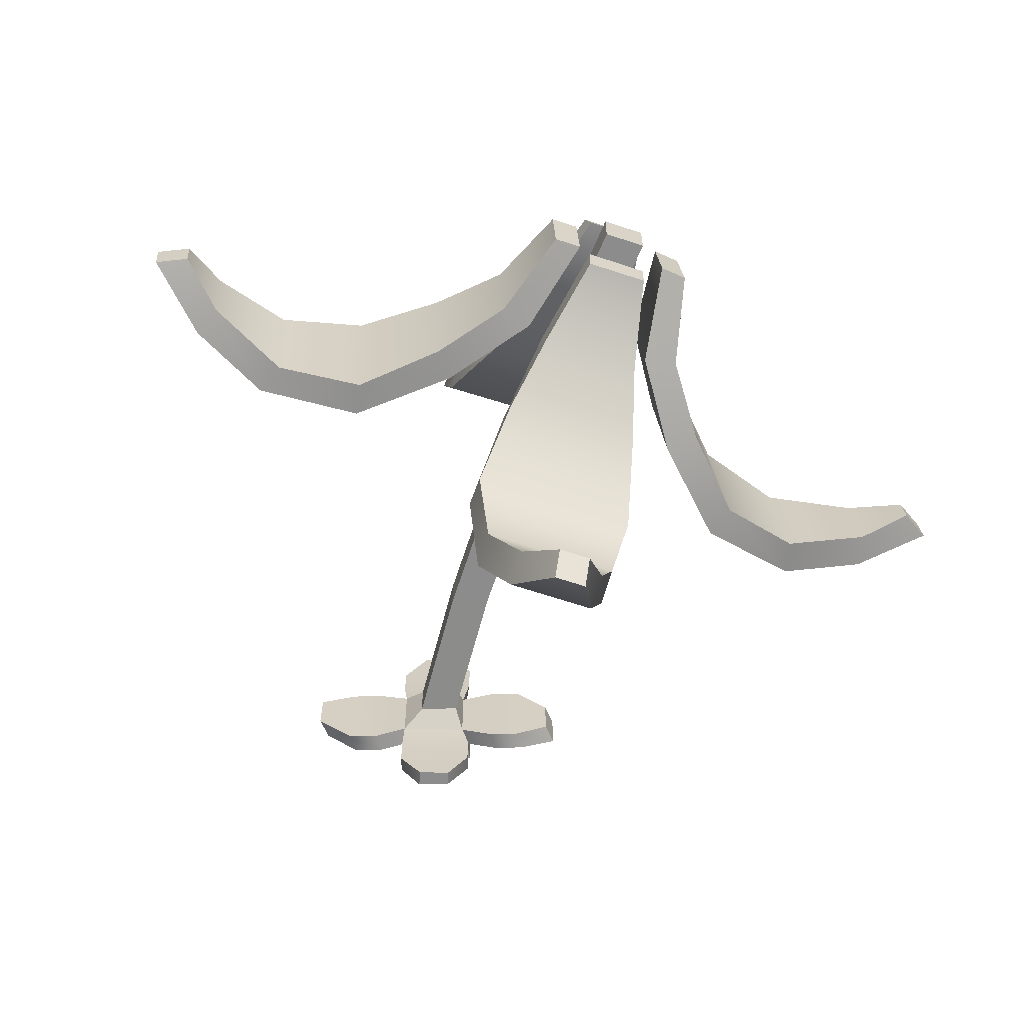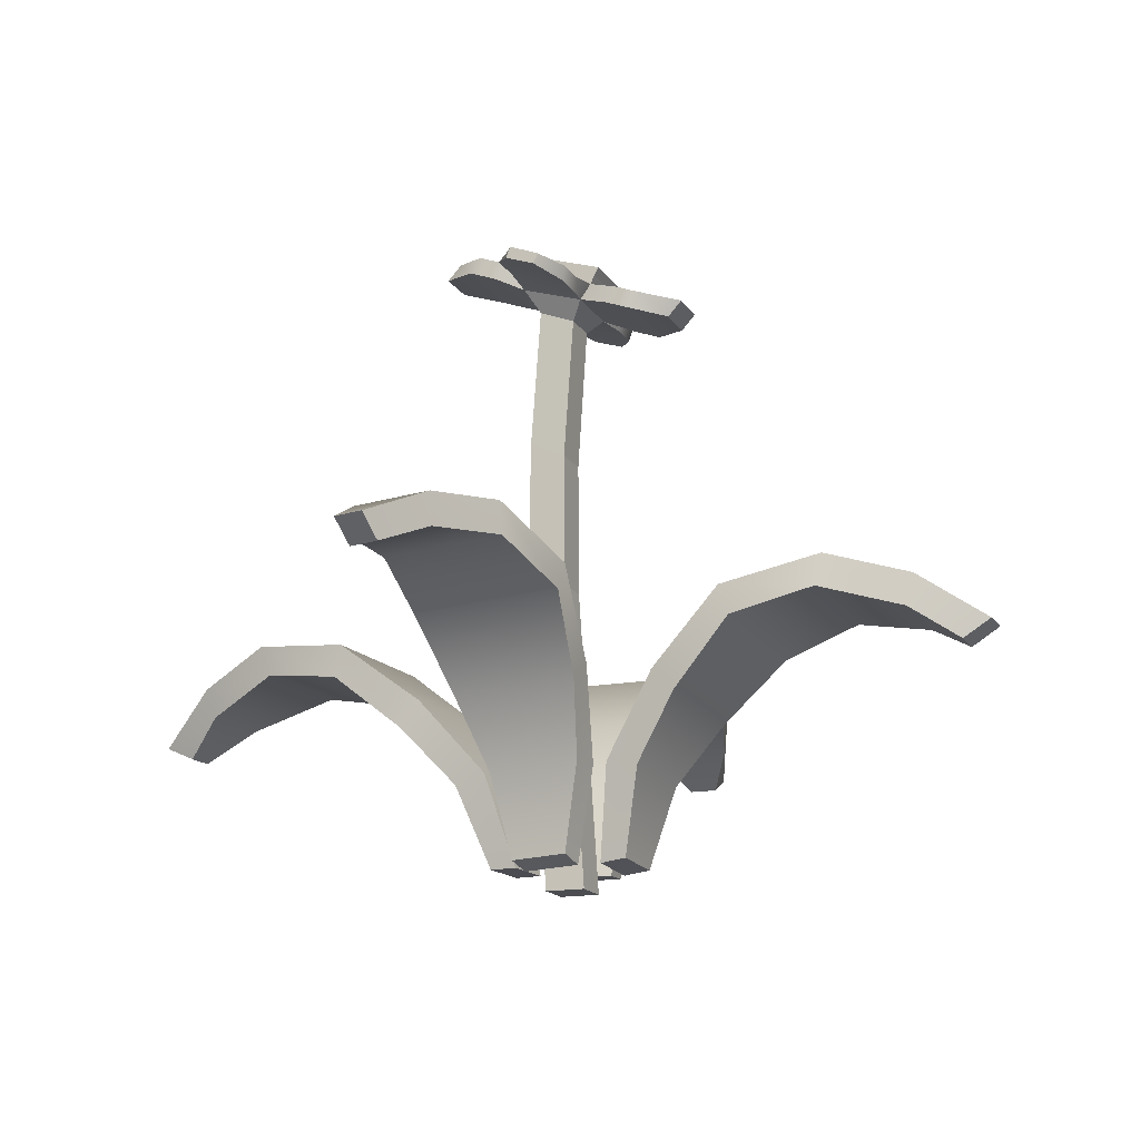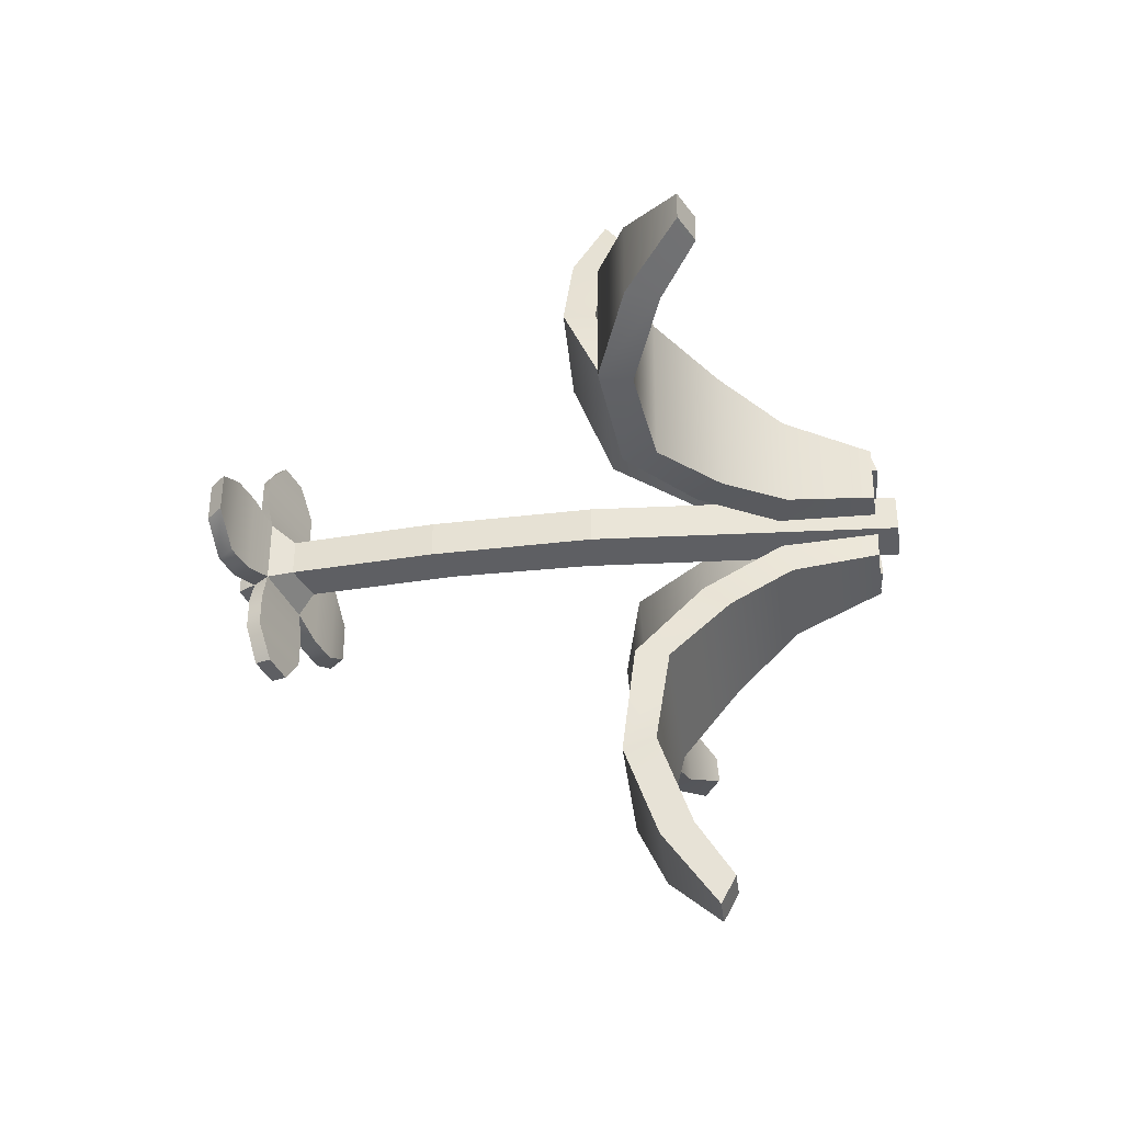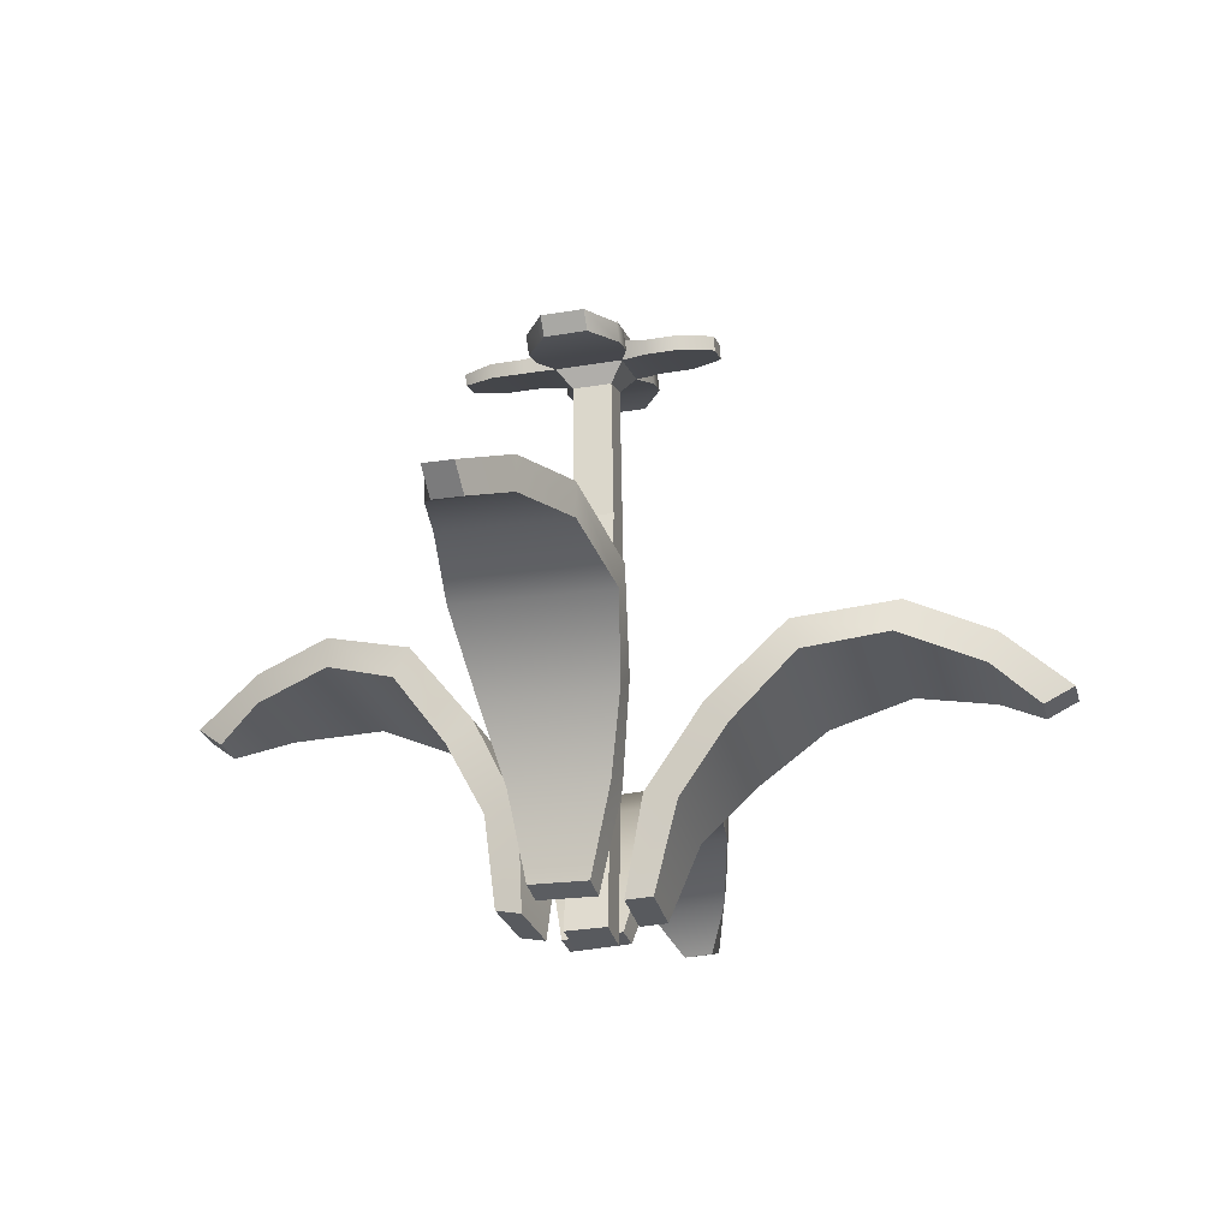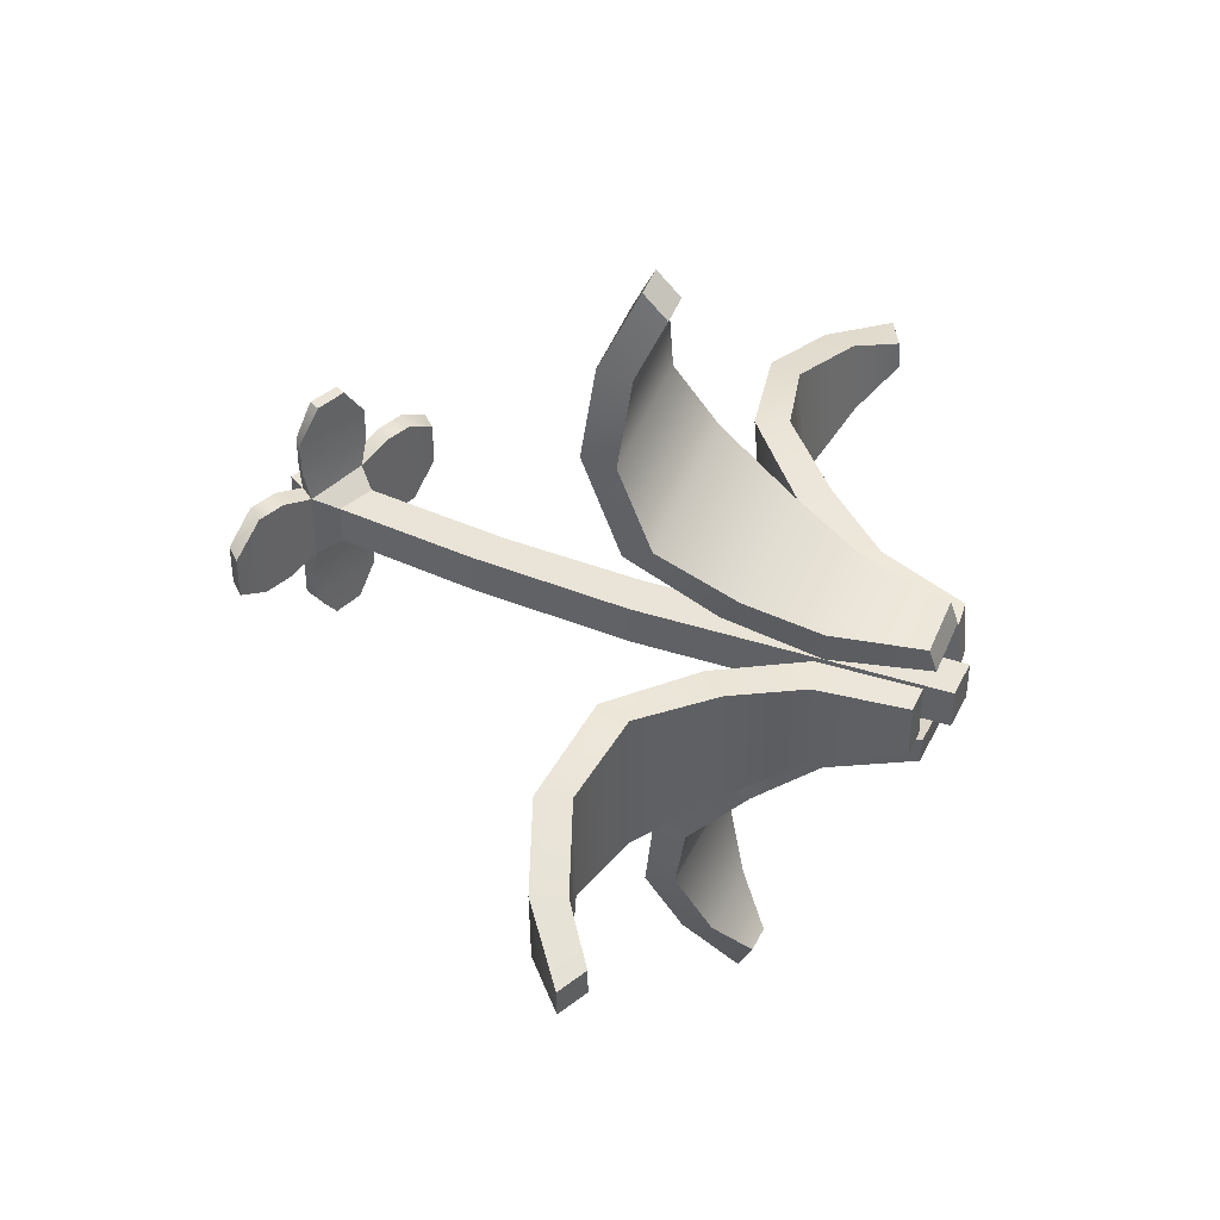
<metadata>
{"format":"obj","ext":"obj","renderer":"f3d","projection":"perspective","resolution":1024,"background":"white","views":[{"elev":-64.2,"azim":-18.7,"up":"+Z"},{"elev":-15.8,"azim":21.5,"up":"+Y"},{"elev":-41.0,"azim":-82.9,"up":"+Z"},{"elev":-30.6,"azim":103.6,"up":"+Y"},{"elev":43.3,"azim":-65.4,"up":"+Z"}]}
</metadata>
<code>
g default
v 0.1849 -0.04806 0.09168
v -0.05641 -0.0564 0.06138
v 0.2516 0.3558 0.09353
v -0.1488 0.3419 0.04327
v 0.2345 0.3526 0.2301
v -0.1658 0.3388 0.1799
v 0.1706 -0.01848 0.1978
v -0.07076 -0.02683 0.1675
v 0.2905 0.7323 0.2687
v -0.2553 0.7134 0.2002
v -0.2664 0.6328 0.3112
v 0.2794 0.6516 0.3797
v 0.3011 1.079 0.531
v -0.3539 1.057 0.4488
v -0.3576 0.9344 0.5121
v 0.2974 0.957 0.5944
v 0.1841 1.24 0.9141
v -0.3463 1.222 0.8475
v -0.3404 1.084 0.8386
v 0.19 1.103 0.9052
v 0.04204 1.196 1.253
v -0.2895 1.185 1.211
v -0.2837 1.047 1.202
v 0.0479 1.059 1.244
v -0.09646 1.05 1.543
v -0.2175 1.046 1.528
v -0.2014 0.9571 1.424
v -0.08035 0.9613 1.439
v -0.0643 -0.033 -0.2959
v 0.1791 -0.033 -0.2959
v -0.1445 0.3578 -0.3873
v 0.2592 0.3578 -0.3873
v -0.1445 0.3213 -0.5201
v 0.2592 0.3213 -0.5201
v -0.0643 -0.03037 -0.407
v 0.1791 -0.03037 -0.407
v -0.2178 0.6797 -0.6423
v 0.3326 0.6797 -0.6423
v 0.3326 0.5742 -0.7308
v -0.2178 0.5742 -0.7308
v -0.2729 0.9515 -0.9775
v 0.3877 0.9515 -0.9775
v 0.3877 0.8175 -1.009
v -0.2729 0.8175 -1.009
v -0.2101 1.013 -1.4
v 0.3248 1.013 -1.4
v 0.3248 0.8826 -1.357
v -0.2101 0.8826 -1.357
v -0.1098 0.8883 -1.733
v 0.2246 0.8883 -1.733
v 0.2246 0.7574 -1.69
v -0.1098 0.7574 -1.69
v -0.003668 0.6758 -1.995
v 0.1184 0.6758 -1.995
v 0.1184 0.615 -1.871
v -0.003668 0.615 -1.871
v -0.1173 -0.03083 0.01792
v -0.1053 -0.02838 -0.2251
v -0.2257 0.3559 0.09674
v -0.2058 0.36 -0.3065
v -0.357 0.315 0.08983
v -0.337 0.319 -0.3134
v -0.2283 -0.03189 0.01242
v -0.2163 -0.02944 -0.2306
v -0.4947 0.6684 0.16
v -0.4675 0.6739 -0.3897
v -0.5523 0.5656 -0.395
v -0.5795 0.56 0.1548
v -0.8411 0.9283 0.2006
v -0.8085 0.935 -0.4591
v -0.8356 0.8 -0.4618
v -0.8682 0.7934 0.198
v -1.262 0.9768 0.1174
v -1.235 0.9822 -0.4168
v -1.188 0.8528 -0.4158
v -1.215 0.8475 0.1184
v -1.585 0.8417 -0.00031
v -1.569 0.8451 -0.3343
v -1.522 0.7157 -0.3332
v -1.538 0.7123 0.000712
v -1.834 0.6217 -0.1211
v -1.828 0.623 -0.2431
v -1.703 0.5663 -0.2374
v -1.709 0.5651 -0.1155
v 0.267 -0.04945 -0.2225
v 0.253 -0.03397 0.02
v 0.3251 0.3426 -0.3246
v 0.302 0.3683 0.0776
v 0.4605 0.3195 -0.3154
v 0.4374 0.3451 0.08687
v 0.3771 -0.03584 -0.217
v 0.3632 -0.02035 0.02547
v 0.552 0.6828 -0.4069
v 0.5204 0.7178 0.1415
v 0.6185 0.6219 0.1532
v 0.65 0.5869 -0.3952
v 0.8623 0.9824 -0.4635
v 0.8245 1.024 0.1947
v 0.8687 0.8945 0.2055
v 0.9066 0.8525 -0.4526
v 1.273 1.09 -0.3836
v 1.242 1.124 0.1493
v 1.212 0.9896 0.1561
v 1.243 0.9556 -0.3768
v 1.61 1.005 -0.2582
v 1.591 1.026 0.07495
v 1.561 0.892 0.0818
v 1.58 0.8707 -0.2514
v 1.884 0.8266 -0.1245
v 1.877 0.8344 -0.002851
v 1.76 0.7617 -0.004941
v 1.767 0.754 -0.1266
v -0.0153 -0.1205 -0.06095
v 0.1513 -0.1205 -0.06095
v -0.04671 2.398 -0.06435
v 0.1038 2.339 -0.06435
v -0.04671 2.398 -0.2269
v 0.1038 2.339 -0.2269
v -0.0153 -0.1205 -0.2275
v 0.1513 -0.1205 -0.2275
v -0.09976 1.137 -0.06095
v 0.06512 1.166 -0.06095
v 0.06512 1.166 -0.2275
v -0.09976 1.137 -0.2275
v -0.06046 0.5542 -0.06095
v 0.1061 0.5542 -0.06095
v 0.1061 0.5542 -0.2275
v -0.06046 0.5542 -0.2275
v -0.08858 1.805 -0.2275
v 0.06279 1.733 -0.2275
v 0.06279 1.733 -0.06095
v -0.08858 1.805 -0.06095
v -0.03568 2.593 -0.005125
v 0.2245 2.511 -0.005125
v 0.2245 2.511 -0.2861
v -0.03568 2.593 -0.2861
v -0.1005 2.49 -0.005125
v -0.1005 2.49 -0.005125
v -0.1005 2.49 -0.005125
v -0.1005 2.49 -0.005125
v -0.1005 2.49 -0.005125
v -0.1005 2.49 -0.005125
v -0.1005 2.49 -0.005125
v -0.1005 2.49 -0.005125
v -0.1005 2.49 -0.005125
v -0.1005 2.49 -0.005125
v 0.1597 2.409 -0.005125
v 0.1597 2.409 -0.005125
v 0.1597 2.409 -0.005125
v 0.1597 2.409 -0.005125
v 0.1597 2.409 -0.005125
v 0.1597 2.409 -0.005125
v 0.1597 2.409 -0.005125
v 0.1597 2.409 -0.005125
v 0.1597 2.409 -0.005125
v 0.1597 2.409 -0.005125
v 0.2245 2.511 -0.005125
v 0.2245 2.511 -0.005125
v 0.2245 2.511 -0.005125
v 0.2245 2.511 -0.005125
v 0.2245 2.511 -0.005125
v 0.2245 2.511 -0.005125
v 0.2245 2.511 -0.005125
v 0.2245 2.511 -0.005125
v 0.2245 2.511 -0.005125
v 0.206 2.473 -0.005125
v -0.03568 2.593 -0.005125
v -0.03568 2.593 -0.005125
v -0.03568 2.593 -0.005125
v -0.03568 2.593 -0.005125
v -0.03568 2.593 -0.005125
v -0.03568 2.593 -0.005125
v -0.03568 2.593 -0.005125
v -0.03568 2.593 -0.005125
v -0.03568 2.593 -0.005125
v -0.05413 2.555 -0.005125
v 0.1597 2.409 -0.2861
v 0.1597 2.409 -0.2861
v 0.1597 2.409 -0.2861
v 0.1597 2.409 -0.2861
v 0.1597 2.409 -0.2861
v 0.1597 2.409 -0.2861
v 0.1597 2.409 -0.2861
v 0.1597 2.409 -0.2861
v 0.1597 2.409 -0.2861
v 0.1597 2.409 -0.2861
v 0.2245 2.511 -0.2861
v 0.2245 2.511 -0.2861
v 0.2245 2.511 -0.2861
v 0.2245 2.511 -0.2861
v 0.2245 2.511 -0.2861
v 0.2245 2.511 -0.2861
v 0.2245 2.511 -0.2861
v 0.2245 2.511 -0.2861
v 0.2245 2.511 -0.2861
v 0.206 2.473 -0.2861
v -0.1005 2.49 -0.2861
v -0.1005 2.49 -0.2861
v -0.1005 2.49 -0.2861
v -0.1005 2.49 -0.2861
v -0.1005 2.49 -0.2861
v -0.1005 2.49 -0.2861
v -0.1005 2.49 -0.2861
v -0.1005 2.49 -0.2861
v -0.1005 2.49 -0.2861
v -0.1005 2.49 -0.2861
v -0.03568 2.593 -0.2861
v -0.03568 2.593 -0.2861
v -0.03568 2.593 -0.2861
v -0.03568 2.593 -0.2861
v -0.03568 2.593 -0.2861
v -0.03568 2.593 -0.2861
v -0.03568 2.593 -0.2861
v -0.03568 2.593 -0.2861
v -0.03568 2.593 -0.2861
v -0.05413 2.555 -0.2861
v -0.1029 2.505 -0.3923
v 0.187 2.4 -0.3923
v -0.08146 2.563 -0.3923
v 0.2072 2.458 -0.3923
v 0.2877 2.361 0.04259
v 0.2877 2.361 -0.3339
v 0.3341 2.425 -0.3339
v 0.3341 2.425 0.04259
v -0.1068 2.517 0.1222
v 0.1827 2.393 0.1222
v 0.1939 2.457 0.1222
v -0.0772 2.549 0.1222
v -0.2208 2.543 0.04149
v -0.2208 2.543 -0.3328
v -0.1745 2.607 0.04149
v -0.1745 2.607 -0.3328
v -0.01773 2.626 -0.005125
v 0.2424 2.545 -0.005125
v 0.2424 2.545 -0.2861
v -0.01773 2.626 -0.2861
v -0.1068 2.517 0.2628
v 0.1827 2.393 0.2628
v 0.1939 2.457 0.2628
v -0.0772 2.549 0.2628
v -0.1029 2.505 -0.5329
v 0.187 2.4 -0.5329
v -0.08146 2.563 -0.5329
v 0.2072 2.458 -0.5329
v 0.4021 2.319 0.04259
v 0.4021 2.319 -0.3339
v 0.4485 2.383 -0.3339
v 0.4485 2.383 0.04259
v -0.3352 2.586 0.04149
v -0.3352 2.586 -0.3328
v -0.2889 2.65 0.04149
v -0.2889 2.65 -0.3328
v -0.01961 2.475 0.3942
v 0.1043 2.431 0.3942
v 0.1252 2.473 0.3942
v 0.001285 2.521 0.3942
v -0.01707 2.471 -0.6644
v 0.1057 2.43 -0.6644
v -0.000204 2.533 -0.6644
v 0.1226 2.49 -0.6644
v 0.5394 2.295 -0.0568
v 0.5394 2.295 -0.2345
v 0.598 2.36 -0.2345
v 0.598 2.36 -0.0568
v -0.4847 2.609 -0.05732
v -0.4847 2.609 -0.234
v -0.4262 2.673 -0.05732
v -0.4262 2.673 -0.234
g pCube132
f 1 2 4 3
f 25 26 27 28
f 5 6 8 7
f 7 8 2 1
f 2 8 6 4
f 7 1 3 5
f 3 4 10 9
f 4 6 11 10
f 6 5 12 11
f 5 3 9 12
f 9 10 14 13
f 10 11 15 14
f 11 12 16 15
f 12 9 13 16
f 13 14 18 17
f 14 15 19 18
f 15 16 20 19
f 16 13 17 20
f 17 18 22 21
f 18 19 23 22
f 19 20 24 23
f 20 17 21 24
f 21 22 26 25
f 22 23 27 26
f 23 24 28 27
f 24 21 25 28
f 29 30 32 31
f 53 54 55 56
f 33 34 36 35
f 35 36 30 29
f 30 36 34 32
f 35 29 31 33
f 31 32 38 37
f 32 34 39 38
f 34 33 40 39
f 33 31 37 40
f 37 38 42 41
f 38 39 43 42
f 39 40 44 43
f 40 37 41 44
f 41 42 46 45
f 42 43 47 46
f 43 44 48 47
f 44 41 45 48
f 45 46 50 49
f 46 47 51 50
f 47 48 52 51
f 48 45 49 52
f 49 50 54 53
f 50 51 55 54
f 51 52 56 55
f 52 49 53 56
f 57 58 60 59
f 81 82 83 84
f 61 62 64 63
f 63 64 58 57
f 58 64 62 60
f 63 57 59 61
f 59 60 66 65
f 60 62 67 66
f 62 61 68 67
f 61 59 65 68
f 65 66 70 69
f 66 67 71 70
f 67 68 72 71
f 68 65 69 72
f 69 70 74 73
f 70 71 75 74
f 71 72 76 75
f 72 69 73 76
f 73 74 78 77
f 74 75 79 78
f 75 76 80 79
f 76 73 77 80
f 77 78 82 81
f 78 79 83 82
f 79 80 84 83
f 80 77 81 84
f 85 86 88 87
f 109 110 111 112
f 89 90 92 91
f 91 92 86 85
f 86 92 90 88
f 91 85 87 89
f 87 88 94 93
f 88 90 95 94
f 90 89 96 95
f 89 87 93 96
f 93 94 98 97
f 94 95 99 98
f 95 96 100 99
f 96 93 97 100
f 97 98 102 101
f 98 99 103 102
f 99 100 104 103
f 100 97 101 104
f 101 102 106 105
f 102 103 107 106
f 103 104 108 107
f 104 101 105 108
f 105 106 110 109
f 106 107 111 110
f 107 108 112 111
f 108 105 109 112
f 121 122 131 132
f 233 234 235 236
f 129 130 123 124
f 119 120 114 113
f 122 123 130 131
f 124 121 132 129
f 125 126 122 121
f 126 127 123 122
f 124 123 127 128
f 128 125 121 124
f 113 114 126 125
f 114 120 127 126
f 128 127 120 119
f 119 113 125 128
f 117 118 130 129
f 131 130 118 116
f 132 131 116 115
f 129 132 115 117
f 253 254 255 256
f 261 262 263 264
f 258 257 259 260
f 266 265 267 268
f 115 116 147 137
f 137 147 148 138
f 138 148 149 139
f 139 149 150 140
f 140 150 151 141
f 141 151 152 142
f 142 152 153 143
f 143 153 154 144
f 144 154 155 145
f 145 155 156 146
f 134 133 167 157
f 157 167 168 158
f 158 168 169 159
f 159 169 170 160
f 160 170 171 161
f 161 171 172 162
f 162 172 173 163
f 163 173 174 164
f 164 174 175 165
f 165 175 176 166
f 116 118 177 147
f 147 177 178 148
f 148 178 179 149
f 149 179 180 150
f 150 180 181 151
f 151 181 182 152
f 152 182 183 153
f 153 183 184 154
f 154 184 185 155
f 155 185 186 156
f 135 134 157 187
f 187 157 158 188
f 188 158 159 189
f 189 159 160 190
f 190 160 161 191
f 191 161 162 192
f 192 162 163 193
f 193 163 164 194
f 194 164 165 195
f 195 165 166 196
f 118 117 197 177
f 177 197 198 178
f 178 198 199 179
f 179 199 200 180
f 180 200 201 181
f 181 201 202 182
f 182 202 203 183
f 183 203 204 184
f 184 204 205 185
f 185 205 206 186
f 136 135 187 207
f 207 187 188 208
f 208 188 189 209
f 209 189 190 210
f 210 190 191 211
f 211 191 192 212
f 212 192 193 213
f 213 193 194 214
f 214 194 195 215
f 215 195 196 216
f 117 115 137 197
f 197 137 138 198
f 198 138 139 199
f 199 139 140 200
f 200 140 141 201
f 201 141 142 202
f 202 142 143 203
f 203 143 144 204
f 204 144 145 205
f 205 145 146 206
f 133 136 207 167
f 167 207 208 168
f 168 208 209 169
f 169 209 210 170
f 170 210 211 171
f 171 211 212 172
f 172 212 213 173
f 173 213 214 174
f 174 214 215 175
f 175 215 216 176
f 186 206 217 218
f 206 216 219 217
f 216 196 220 219
f 196 186 218 220
f 156 186 222 221
f 186 196 223 222
f 196 166 224 223
f 166 156 221 224
f 146 156 226 225
f 156 166 227 226
f 166 176 228 227
f 176 146 225 228
f 206 146 229 230
f 146 176 231 229
f 176 216 232 231
f 216 206 230 232
f 133 134 234 233
f 134 135 235 234
f 135 136 236 235
f 136 133 233 236
f 225 226 238 237
f 226 227 239 238
f 227 228 240 239
f 228 225 237 240
f 218 217 241 242
f 217 219 243 241
f 219 220 244 243
f 220 218 242 244
f 221 222 246 245
f 222 223 247 246
f 223 224 248 247
f 224 221 245 248
f 230 229 249 250
f 229 231 251 249
f 231 232 252 251
f 232 230 250 252
f 237 238 254 253
f 238 239 255 254
f 239 240 256 255
f 240 237 253 256
f 242 241 257 258
f 241 243 259 257
f 243 244 260 259
f 244 242 258 260
f 245 246 262 261
f 246 247 263 262
f 247 248 264 263
f 248 245 261 264
f 250 249 265 266
f 249 251 267 265
f 251 252 268 267
f 252 250 266 268

</code>
